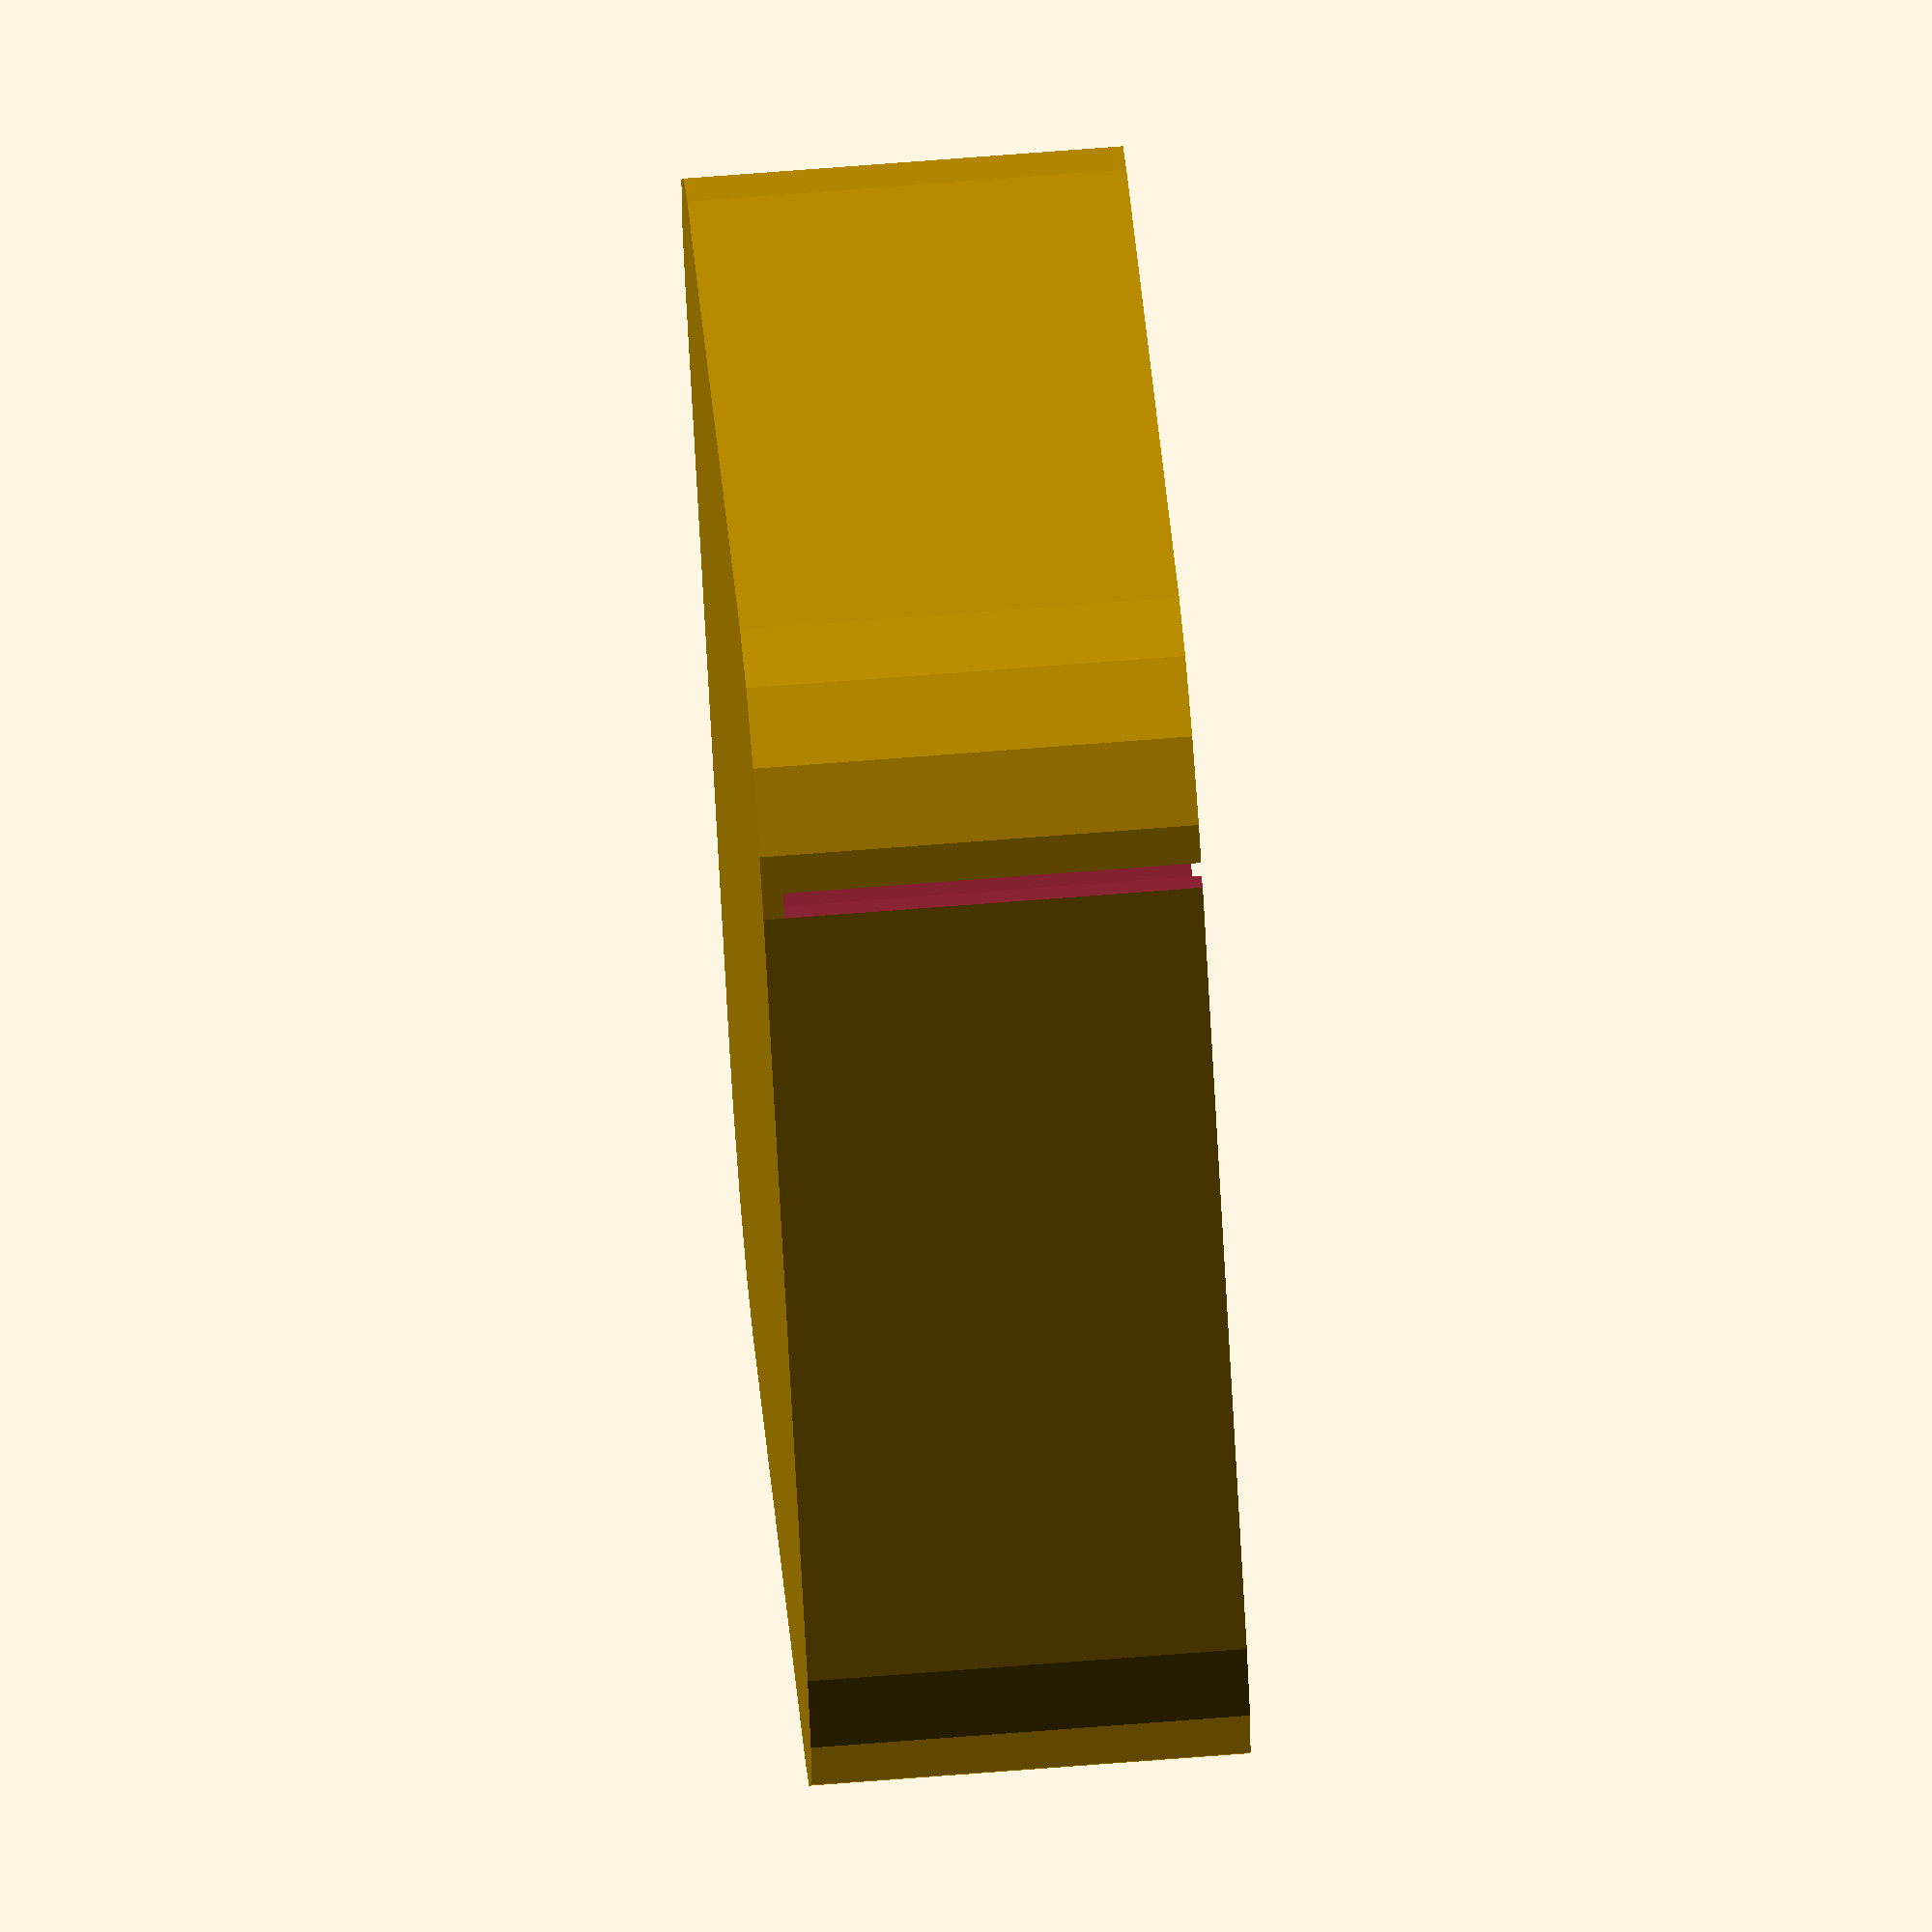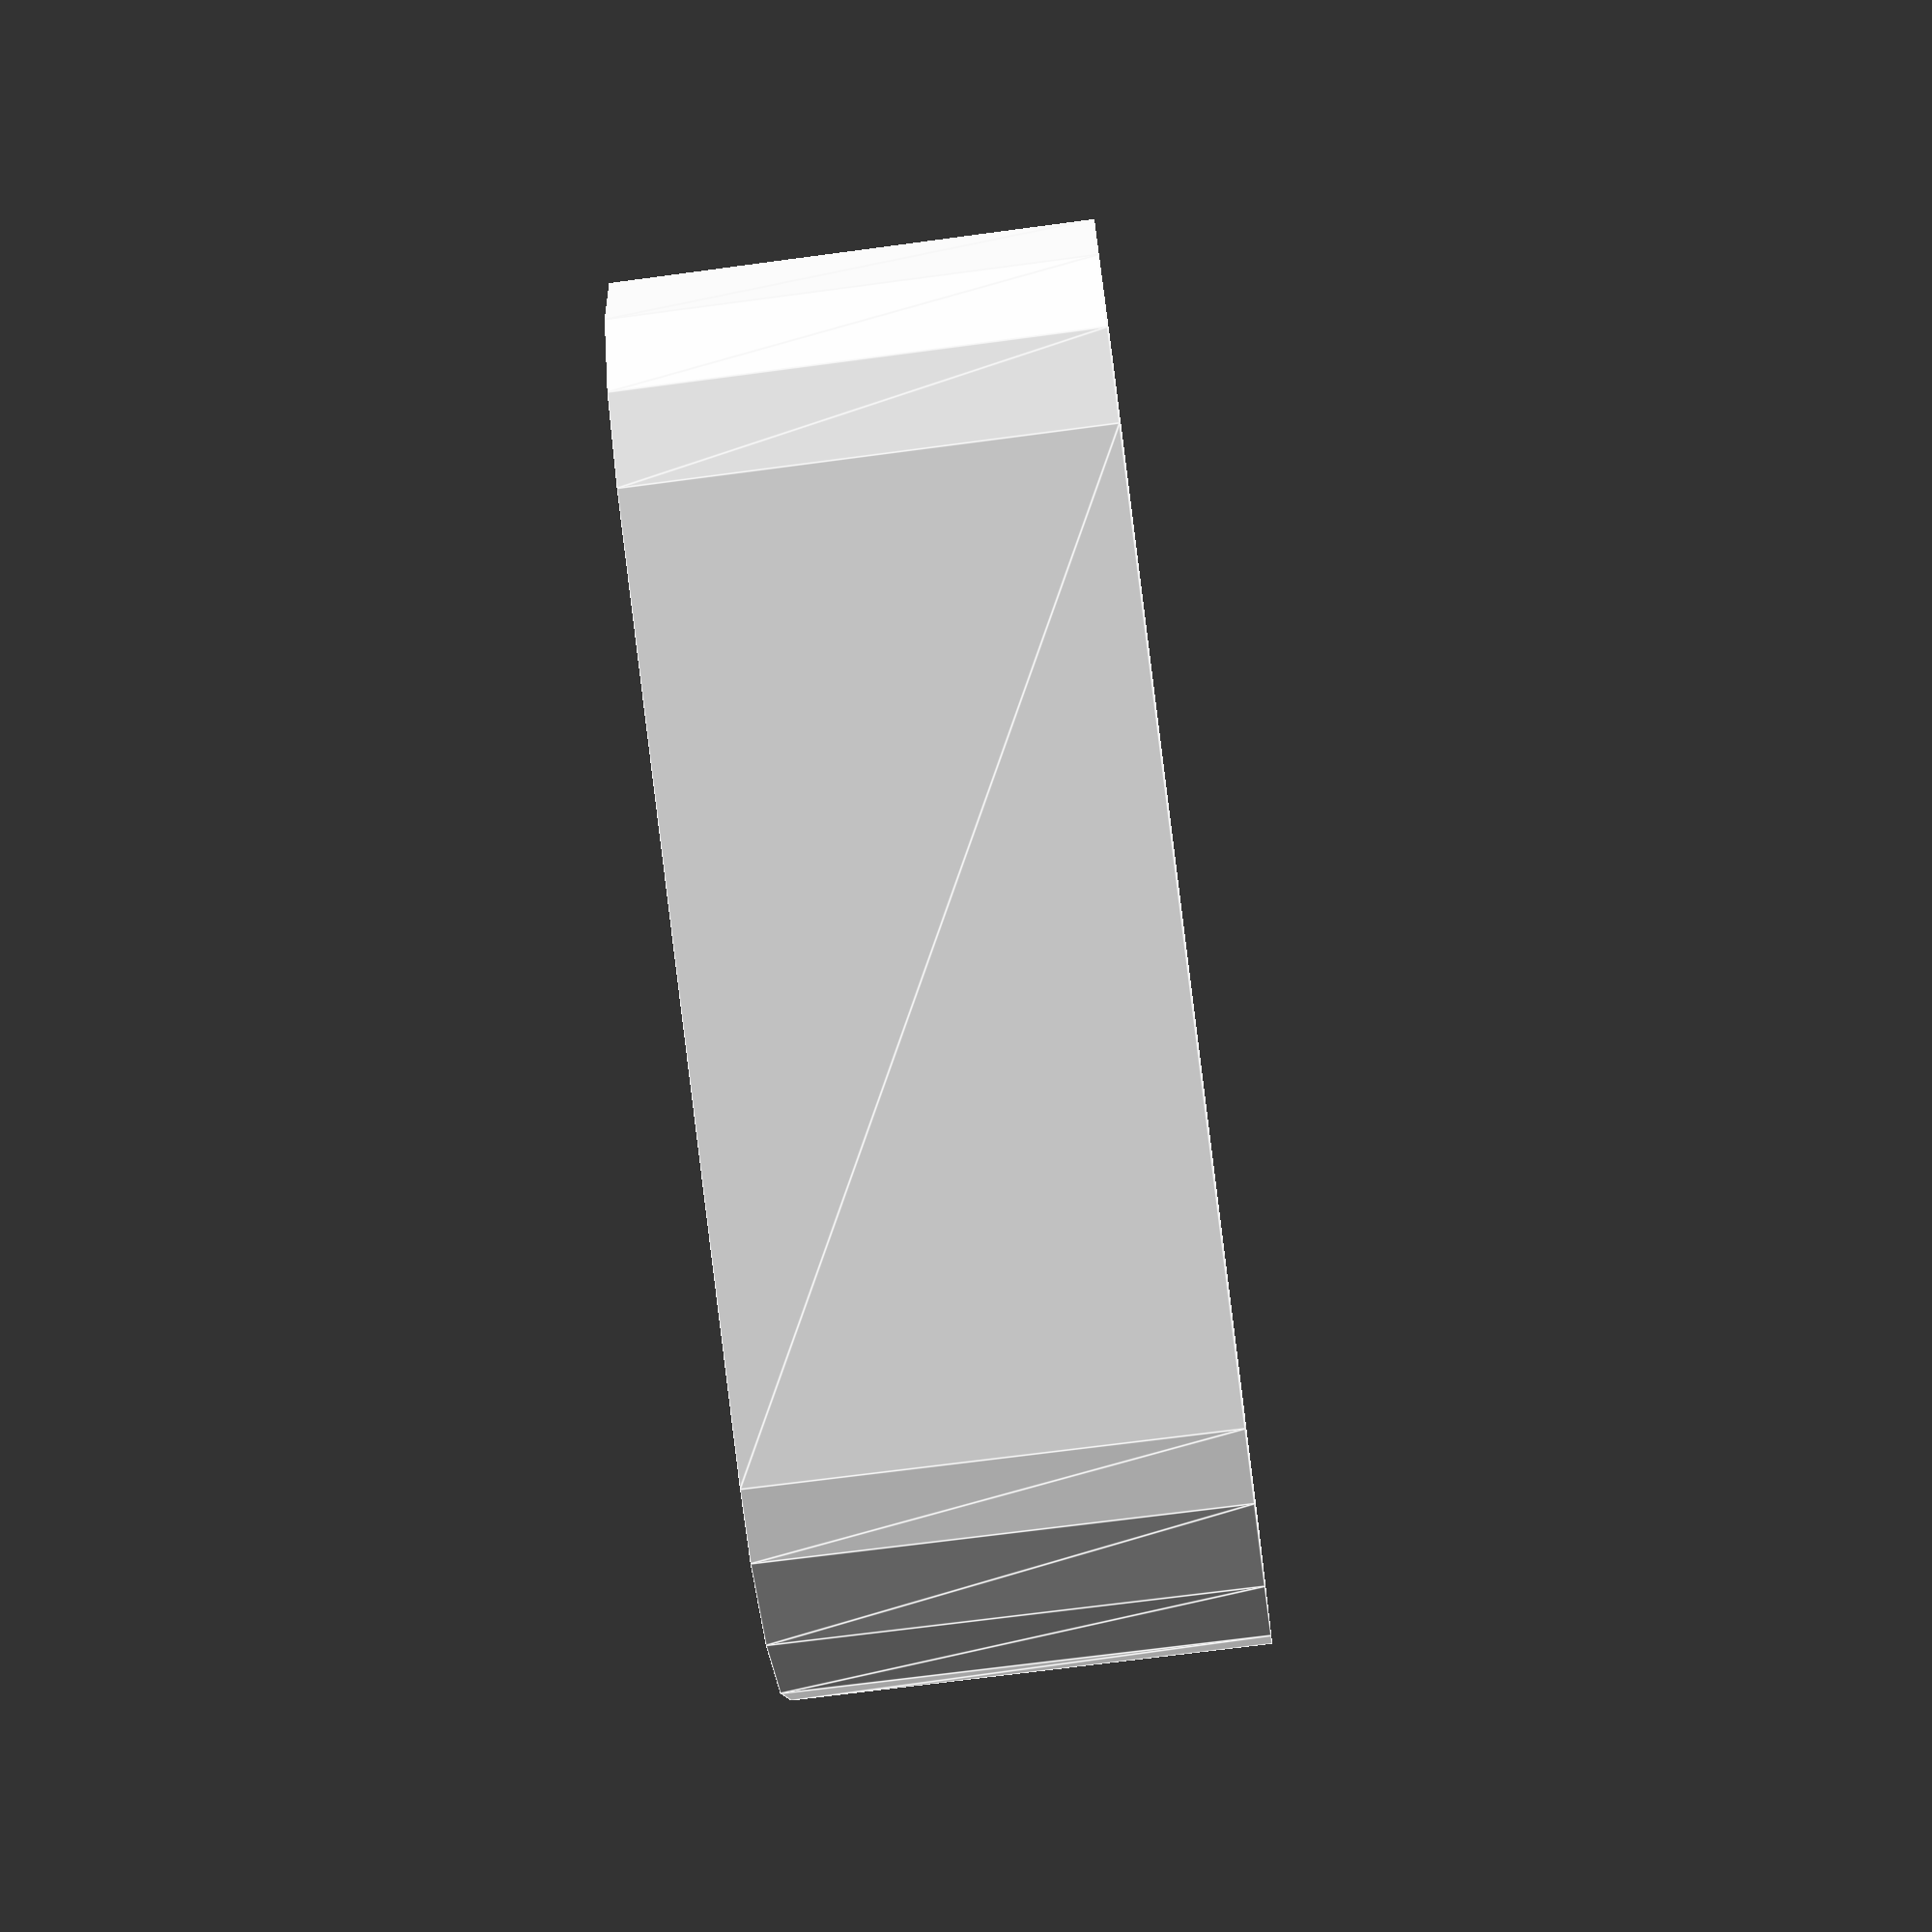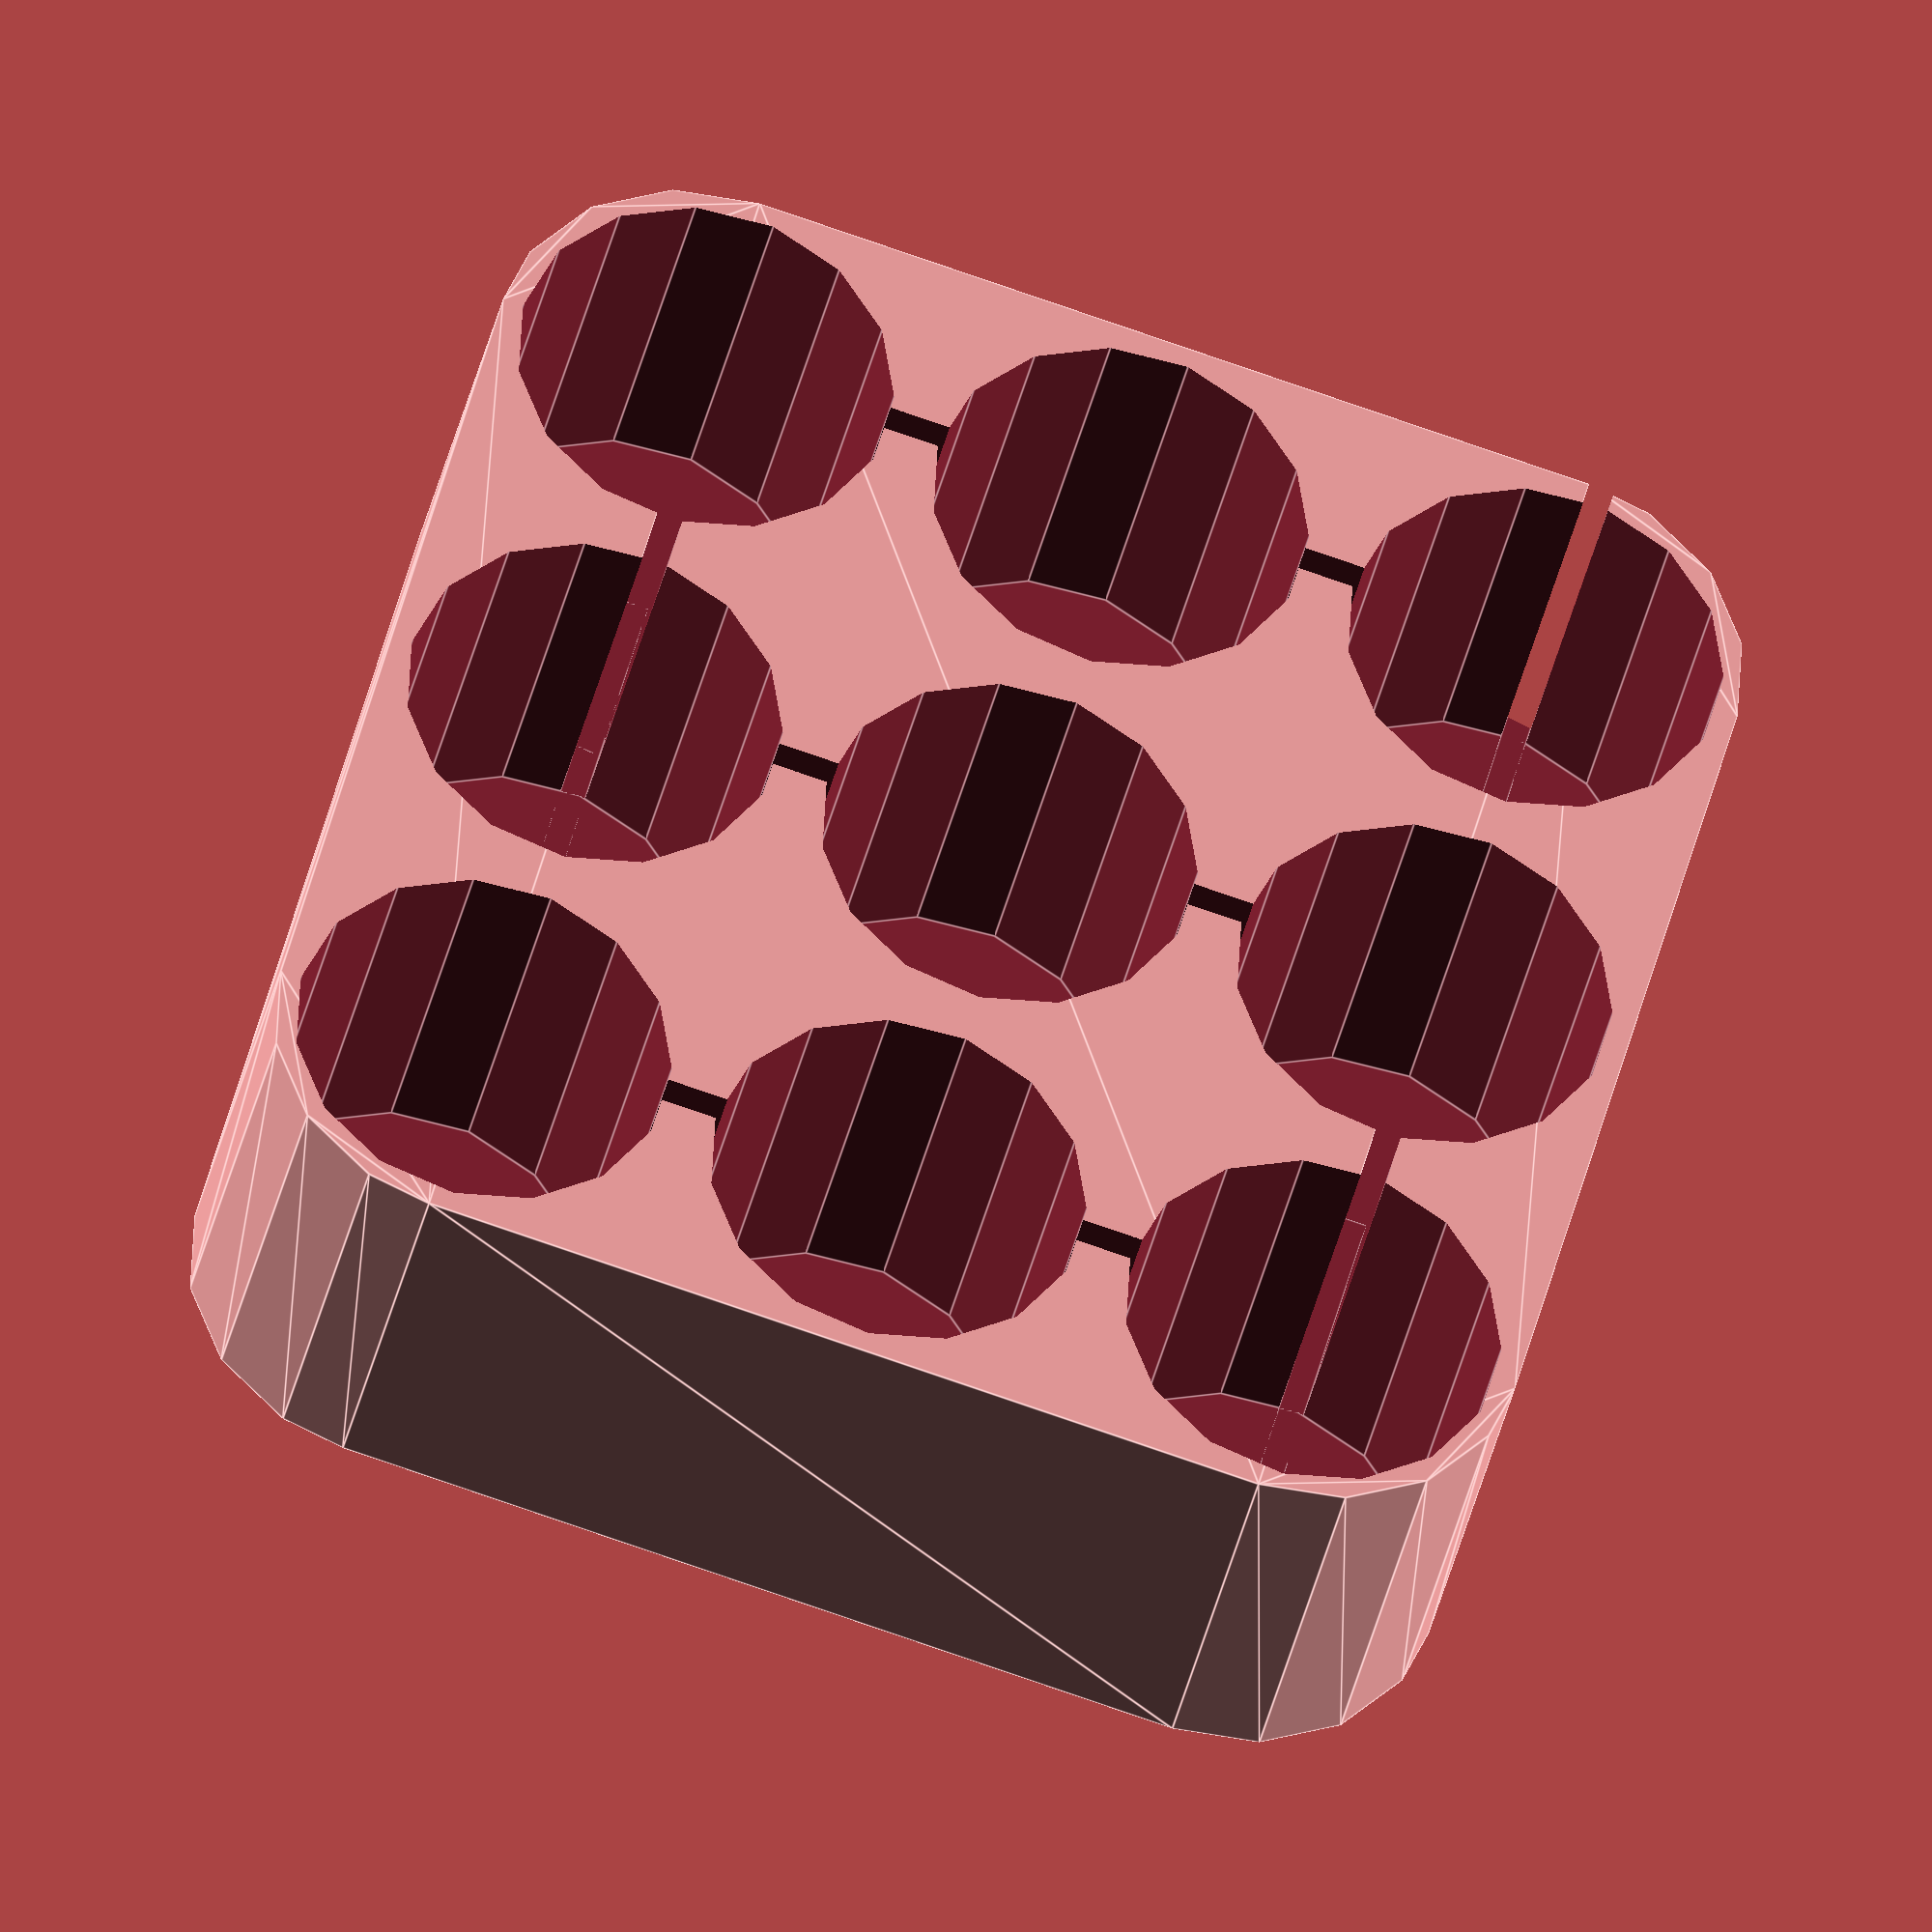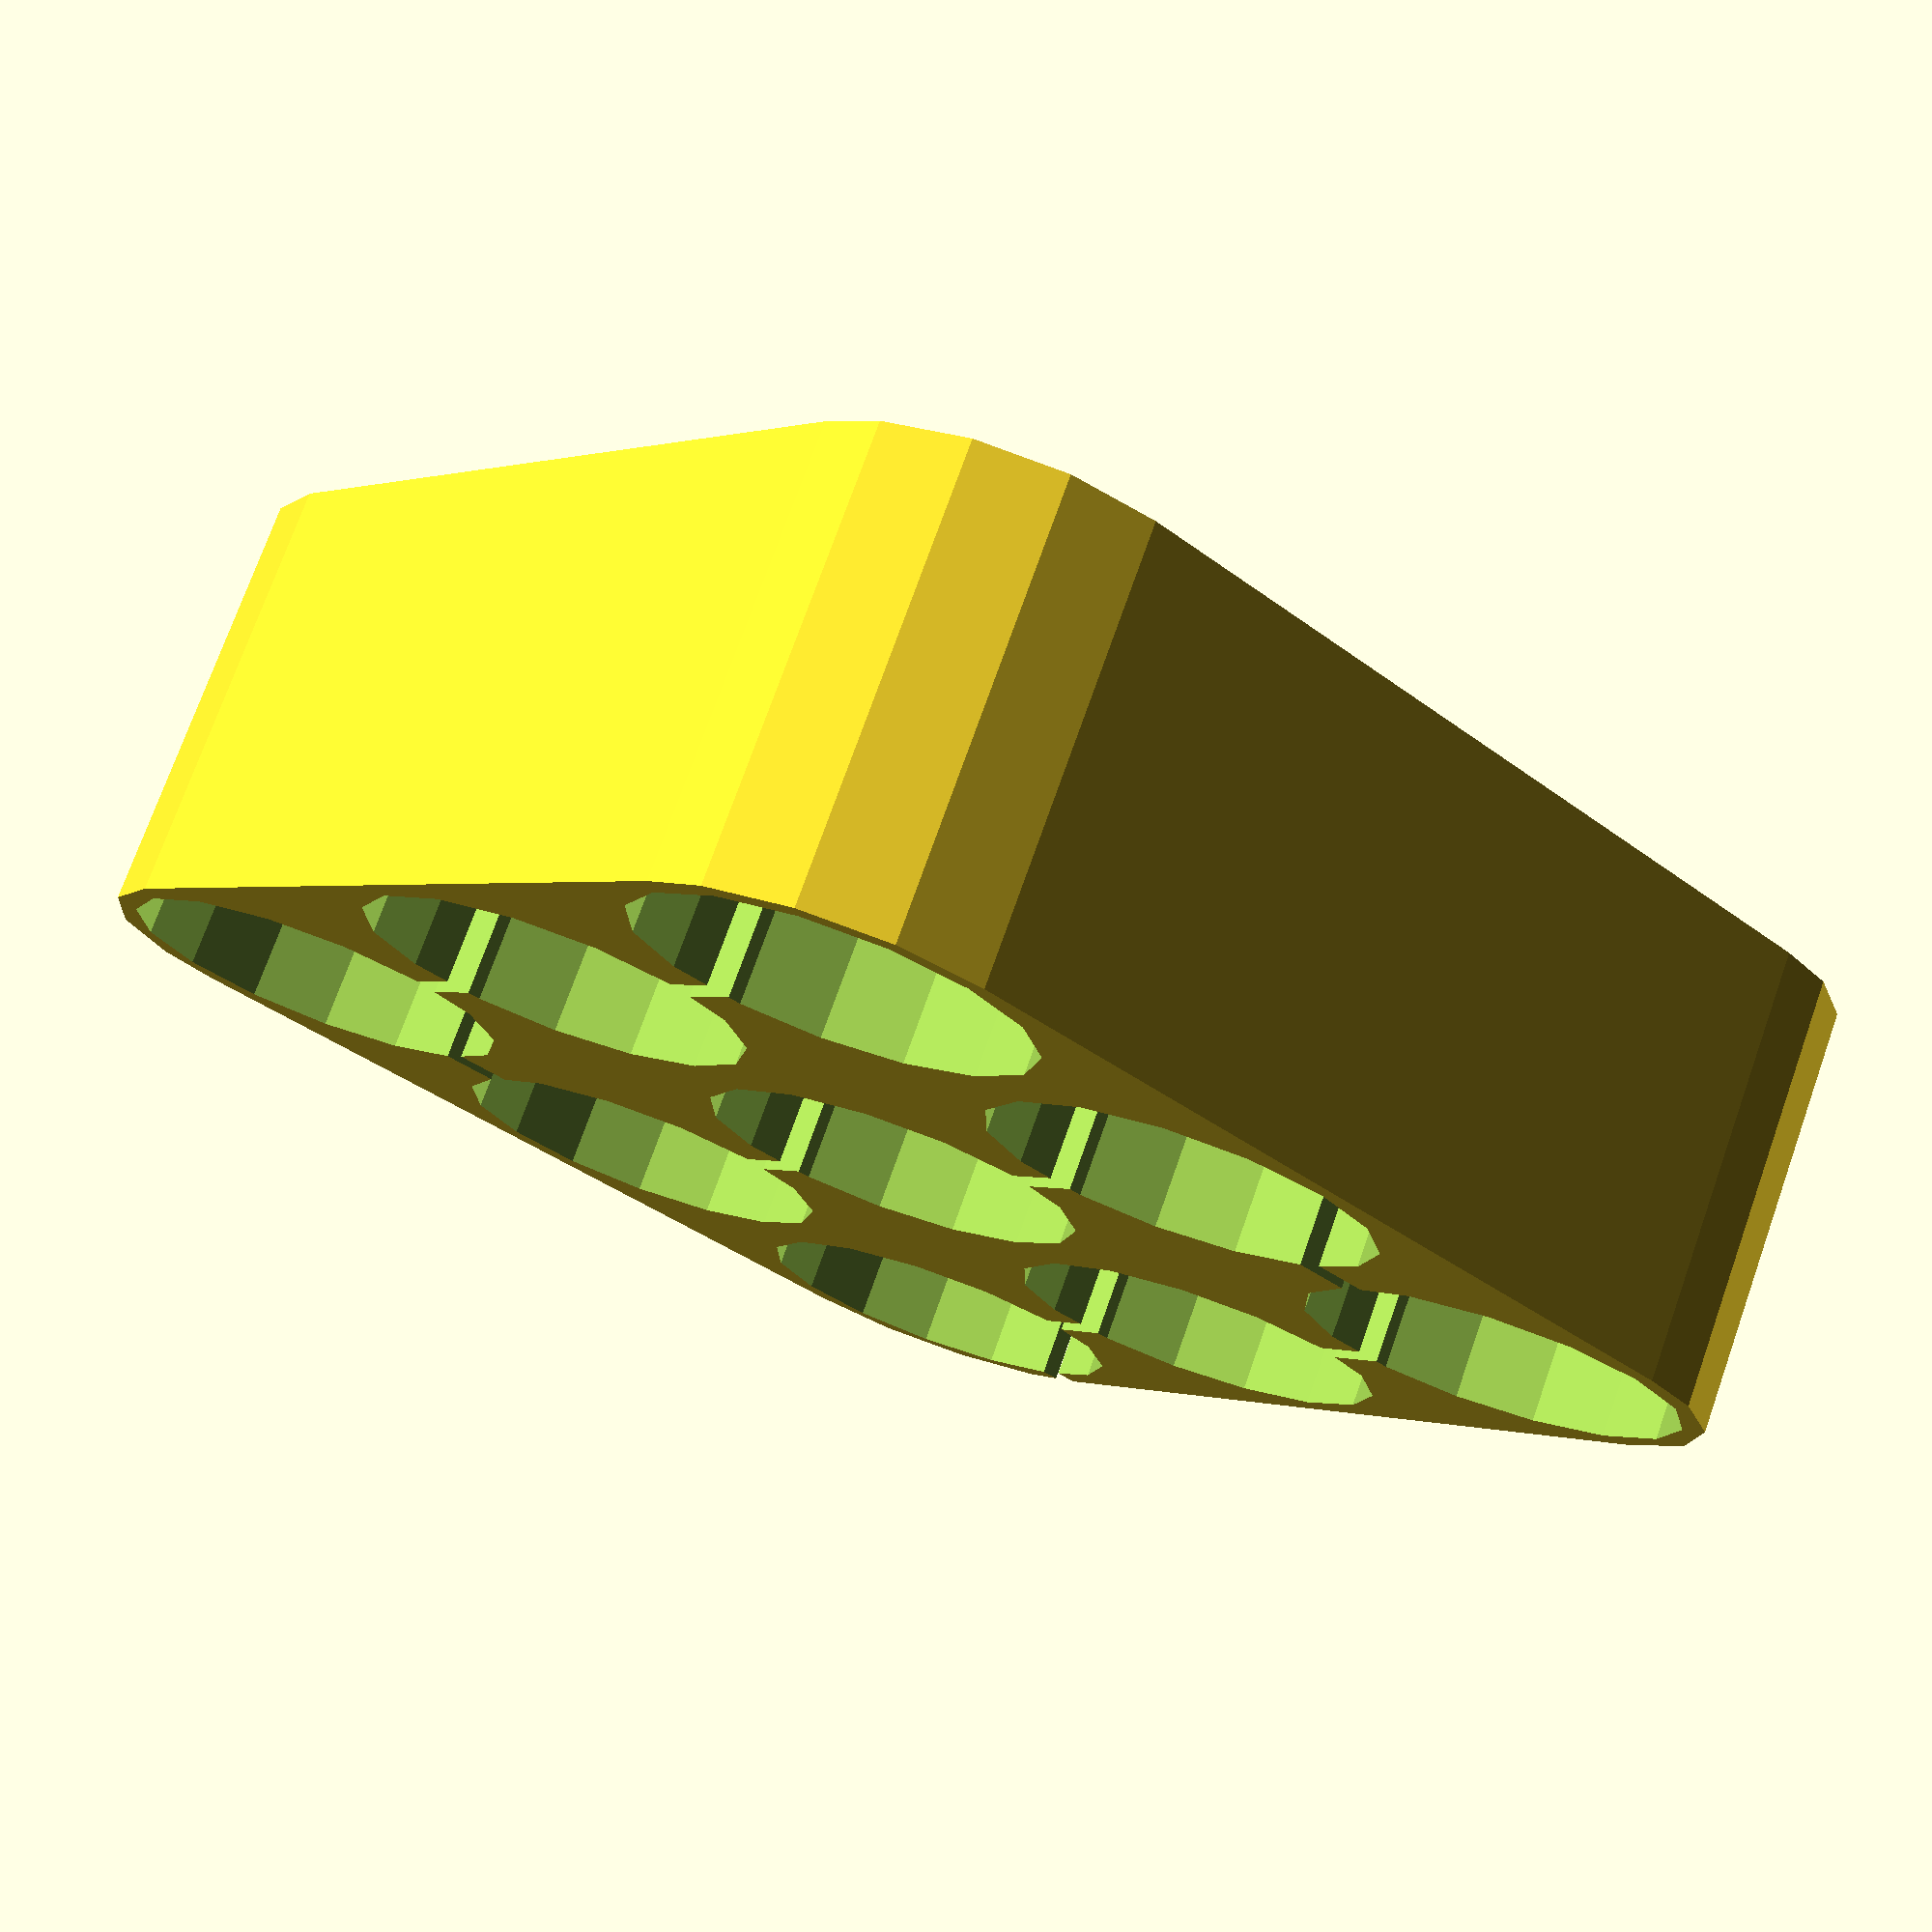
<openscad>
/*
    Title: Battery Organizer
    Author: lonelycowboy49
    Date: 19/11/2023
    Description: Customisable battery organizer for AAAA, AAA, AA, C, D, 14500, 18650, 21700, 26650, Coin Cell, 4LR44, 3:23A, LR1, CR123A

    License: This work is licensed under the Creative Commons Attribution-ShareAlike 4.0 International License.
    To view a copy of this license, visit http://creativecommons.org/licenses/by-sa/4.0/ or send a letter to Creative Commons, PO Box 1866, Mountain View, CA 94042, USA.

    You are free to:
    - Share — copy and redistribute the material in any medium or format
    - Adapt — remix, transform, and build upon the material for any purpose, even commercially.

    Under the following terms:
    - Attribution — You must give appropriate credit, provide a link to the license, and indicate if changes were made. 
      You may do so in any reasonable manner, but not in any way that suggests the licensor endorses you or your use.
    - ShareAlike — If you remix, transform, or build upon the material, you must distribute your contributions under the same license as the original.

    This code is provided "as is", without warranty of any kind, express or implied.

    Instructions:
        Set up parameters, render and print.
        
    Version History:
    - 0.1 (2023-11-02): Initial version.
    - 1.0 (2023-12-02): Initial release.
*/
$fn = $preview ? 15 : 90;

/* [Battery type] */ 
// the battery type based on type, or enter correct diameter in mm below

// [
// 8.3:AAAA Battery
// 10.5:AAA Battery
// 14.5:AA Battery
// 26.2:C Battery
// 34.2:D Battery
// 14:14500 Battery
// 18:18650 Battery
// 21:21700 Battery
// 26:26650 Battery
// 20:Coin Cell
// 13:4LR44 Battery
// 10.3:23A Battery
// 12:LR1 (N-Size)
// 17:CR123A
// 0:Manual]
battery_type = 14.5; 
// height of the battery storage
storage_h = 16; 
// height of the base (in mm)
base_h = 0.8; 

/* [Grid dimensions] */ 
// number of columns
num_col = 3;
// number of lines
num_lin = 3;
// the thickness of the wall based on the nozzle size
wall_thickness = 0.4; 

/* [Manual override] */
// diameter of the battery (in mm), be sure to select "Manual" above in case you want to use it
battery_d = 0; 
// insertion gap for the batteries to allow smooth insertion (in mm)
insertion_gap = 0.2;
// define the space between the batteries
gap_between_batteries = 2; 

/* [Vase mode] */
// printing in vase mode
vase = true;

// Calculate the diameter based on the entry parameters
diameter = ( battery_type == 0 ) ? ( battery_d + insertion_gap) : (battery_type + insertion_gap);

// Calculate the width of 1 battery unit
unit_w = diameter  + gap_between_batteries;

// Calculate the rounding of the corners
box_offset = (diameter / 2) + wall_thickness * 2;

difference() {
    // Battery storage square
    linear_extrude(base_h + storage_h ) {
        offset(r = box_offset) {
            square([
                (num_lin - 1) * (unit_w),
                (num_col - 1) * (unit_w)
            ]);
        }
    }
    // Remove battery's and connecting pieces
    for (y = [0:num_col - 1]) {
        for (x = [0:num_lin - 1]) {
            translate([unit_w * x, unit_w * y, base_h]) {
                // Remove battery space
                cylinder(storage_h + 1, d=diameter, false);
                // Remove connectors space for printing in vase mode
                if(vase == true) {
                    // Connect corner piece
                    if (y == 0 && x == 0) {
                        translate([-1, -diameter, 0]) {
                            cube([1, diameter, storage_h + 1]);
                        }
                    }
                    // Connect batteries horizontally
                    if (x < num_lin - 1) {
                        translate([0, -1, 0]) {
                            cube([unit_w, 1, storage_h + 1]);
                        }
                    }
                    // Connect batteries vertically depending on row and column
                    if (((y+1)%2 == 0 && x == 0 && y < num_col - 1) ||
                        ((y%2)== 0 && x == num_lin - 1 && y < num_col - 1)) {
                        translate([-1, 0, 0]) {
                            cube([1, unit_w, storage_h + 1]);
                        }
                    }
                }
            }
        }
    }
}
</openscad>
<views>
elev=110.7 azim=309.9 roll=274.5 proj=o view=solid
elev=249.5 azim=338.6 roll=82.4 proj=p view=edges
elev=214.5 azim=15.0 roll=191.3 proj=o view=edges
elev=285.7 azim=310.8 roll=19.5 proj=p view=wireframe
</views>
